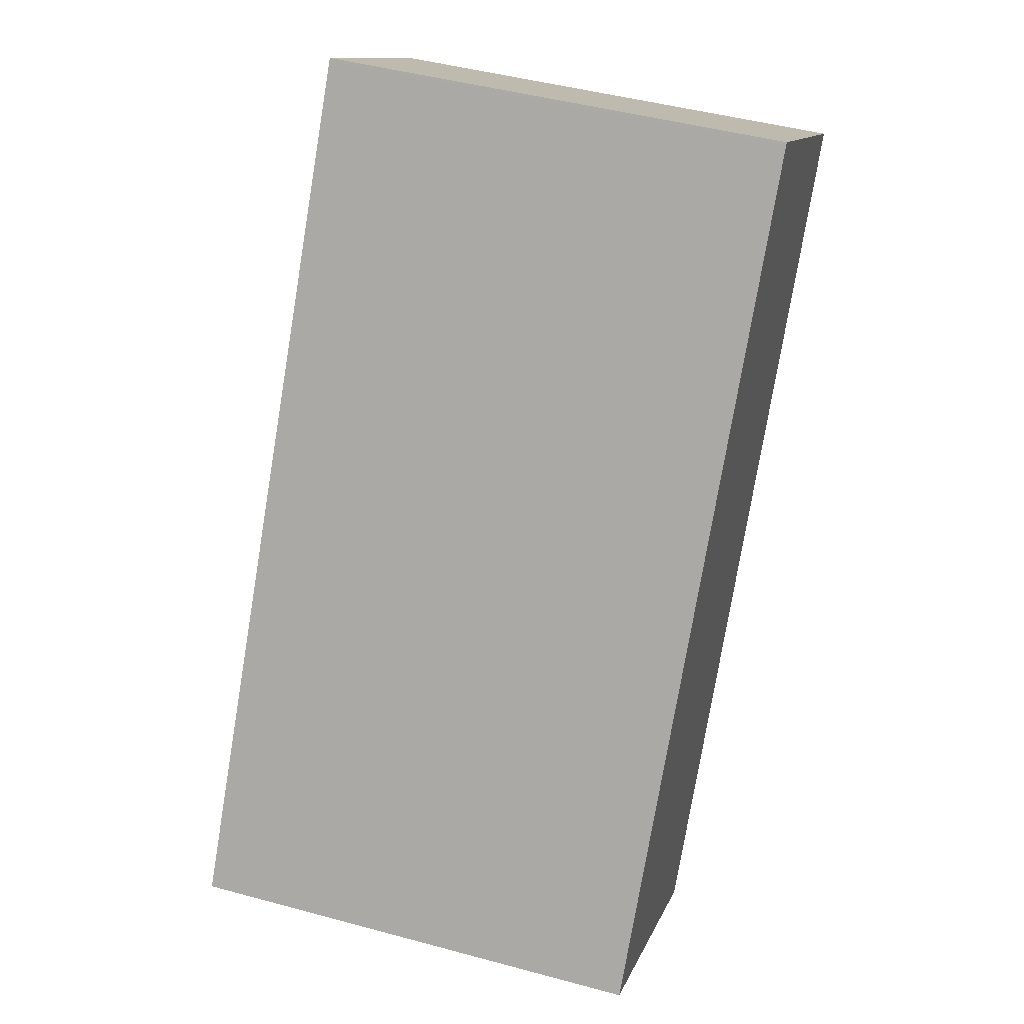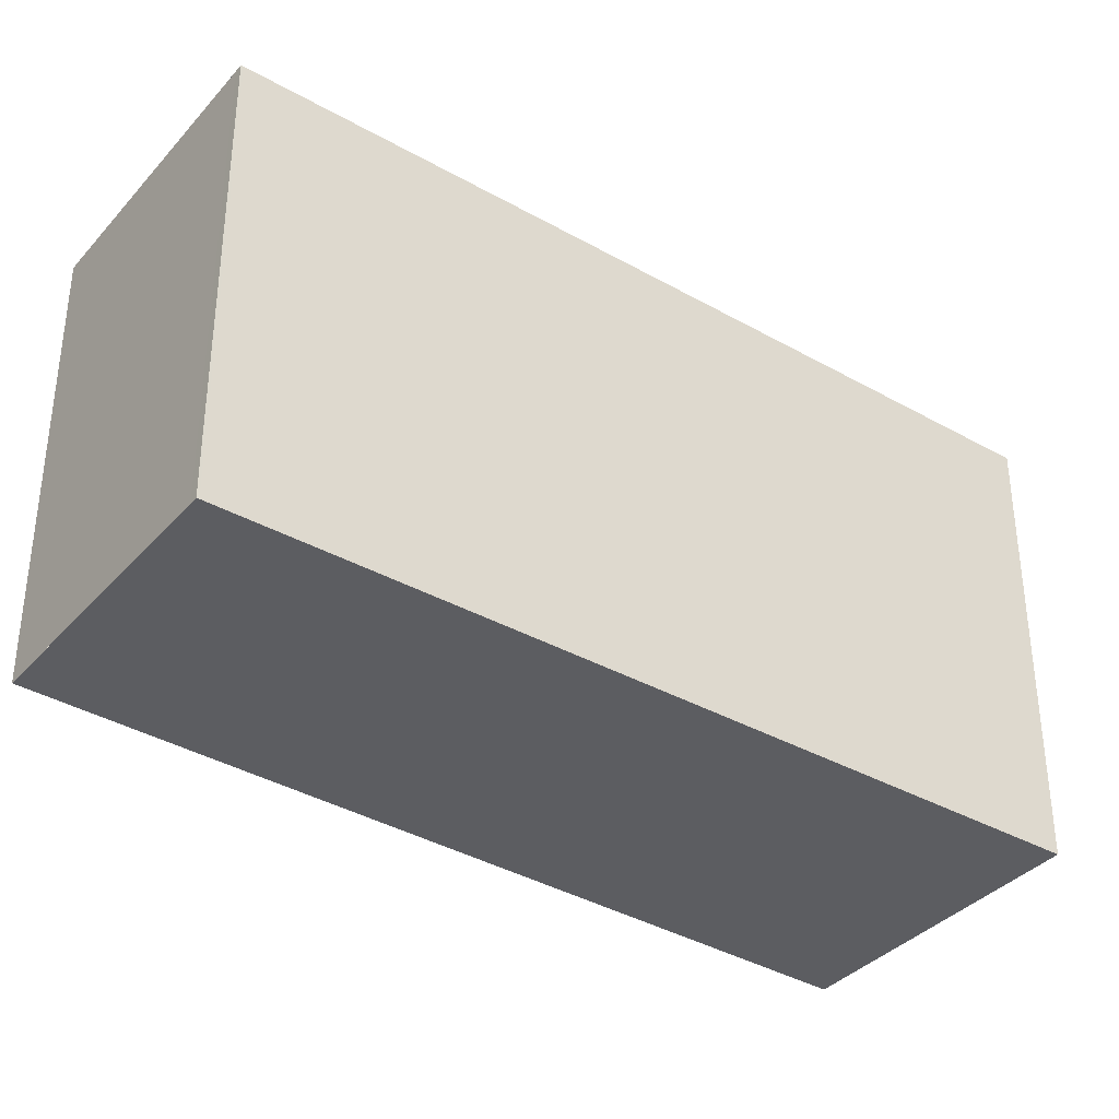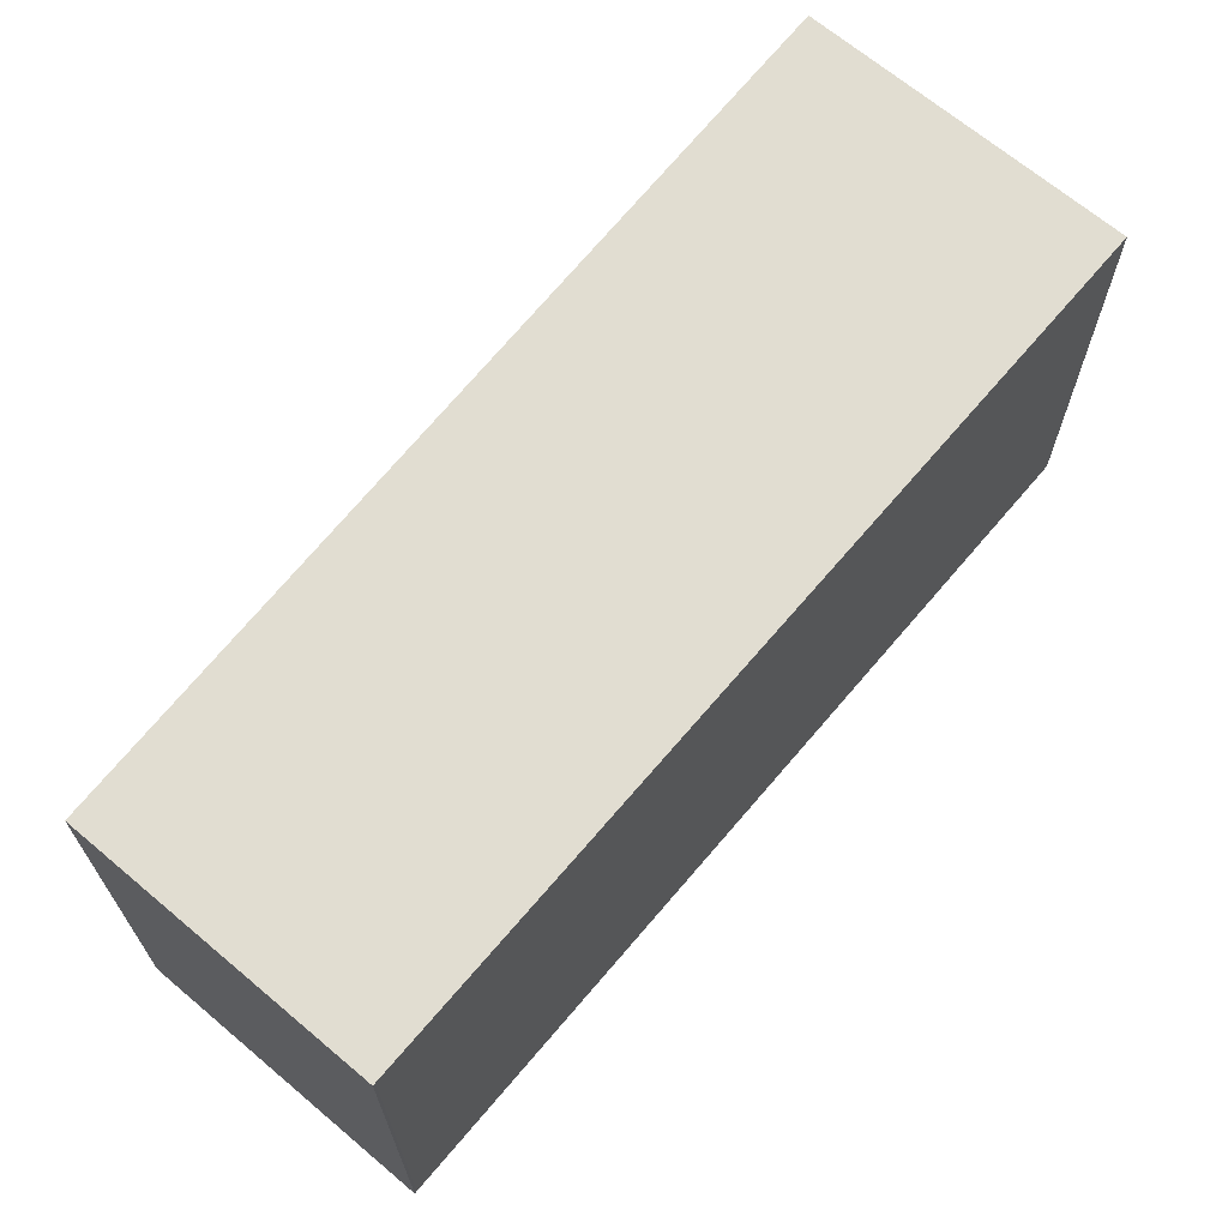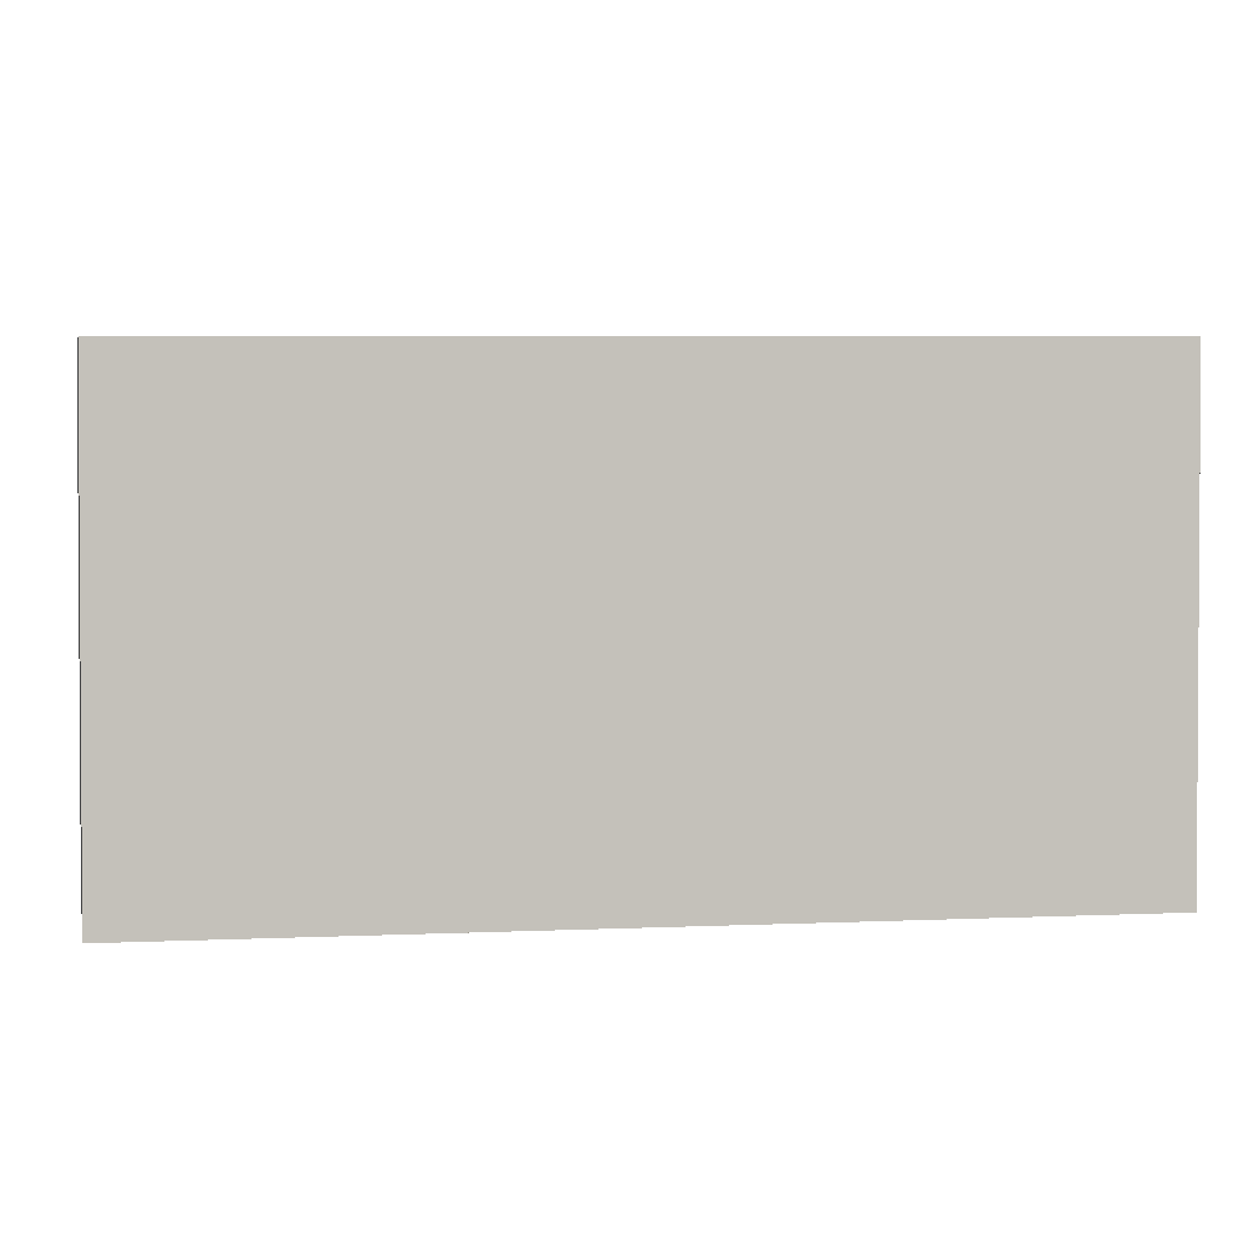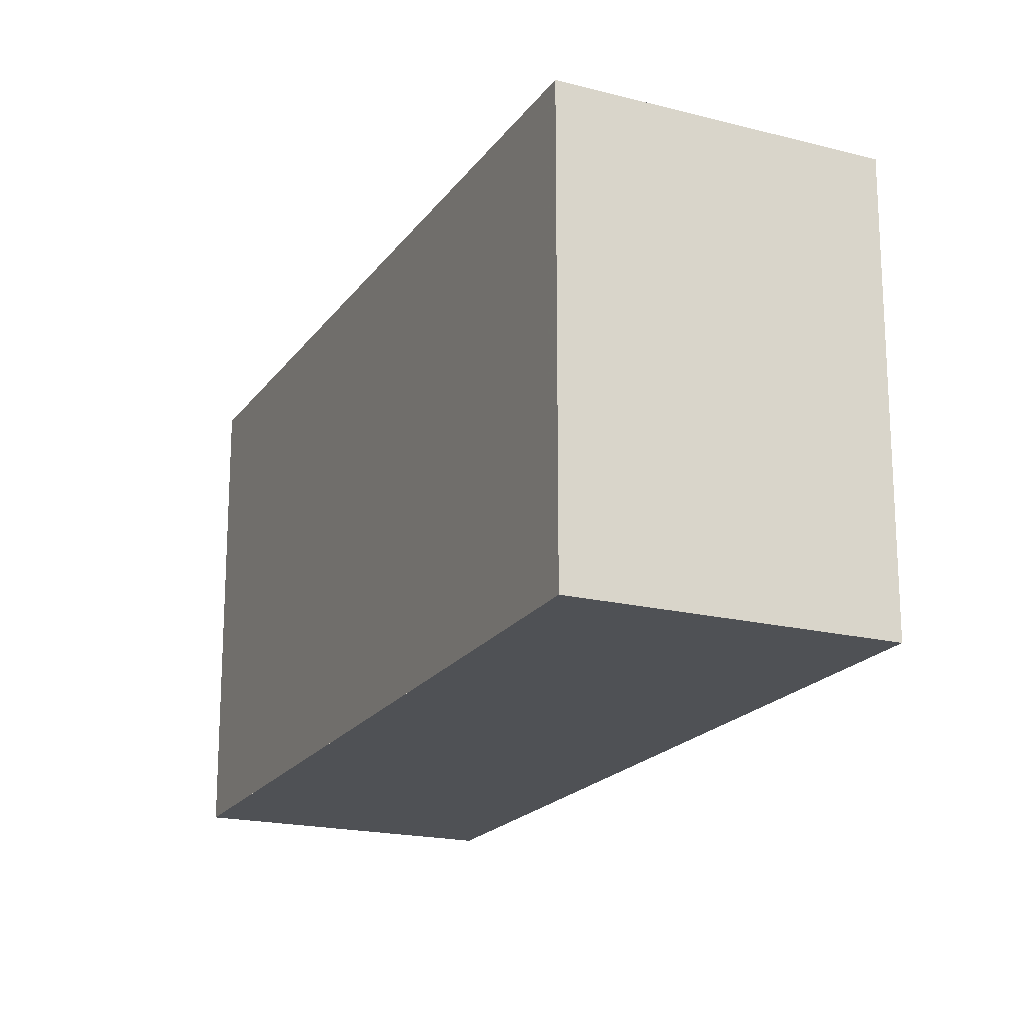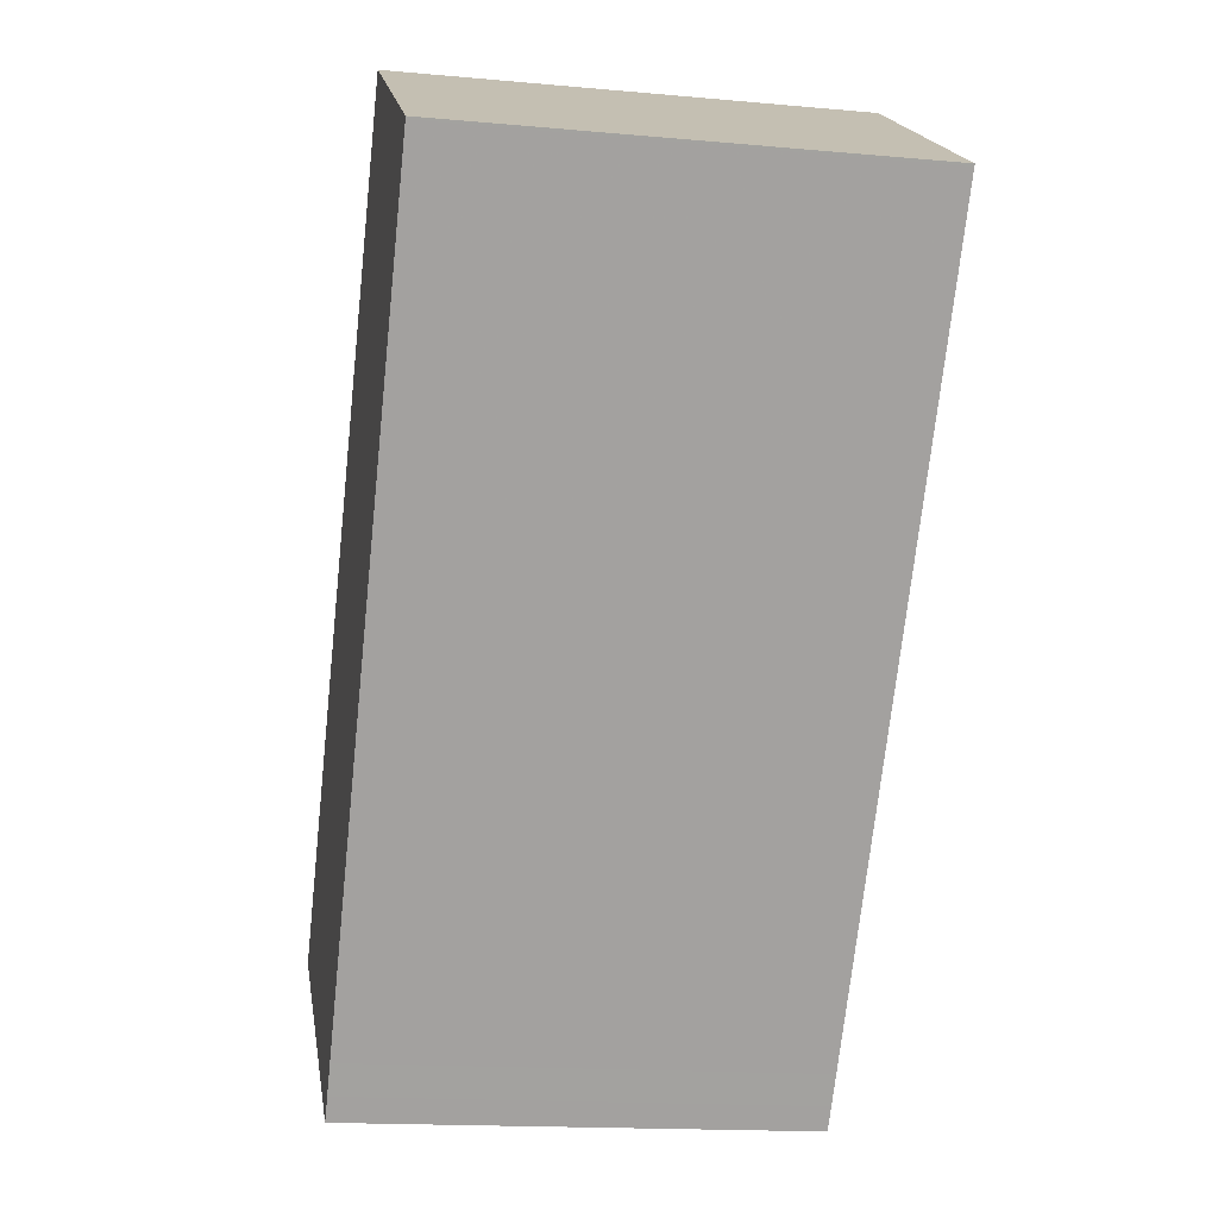
<metadata>
{"format":"obj","ext":"obj","renderer":"f3d","projection":"perspective","resolution":1024,"background":"white","views":[{"elev":46.1,"azim":107.3,"up":"+Y"},{"elev":-36.9,"azim":-92.0,"up":"+Z"},{"elev":69.7,"azim":-105.8,"up":"+Z"},{"elev":2.3,"azim":114.0,"up":"+Z"},{"elev":-19.5,"azim":9.7,"up":"+Z"},{"elev":-16.2,"azim":-100.6,"up":"+Y"}]}
</metadata>
<code>
v -476.6 -1749 2.341
v -475.4 -1748 2.317
v -472.8 -1752 2.27
v -474.1 -1752 2.295
v -474.1 -1752 2.295
v -476.6 -1749 2.341
v -476.6 -1749 2.341
v -476.6 -1749 2.341
v -475.4 -1748 2.317
v -475.6 -1748 2.321
v -475.6 -1748 2.321
v -473.1 -1752 2.275
v -474.3 -1752 2.298
v -473.3 -1751 2.278
v -473 -1751 2.272
v -474.2 -1752 2.296
v -473.2 -1752 2.276
v -472.9 -1751 2.271
v -474.3 -1752 2.298
v -474.2 -1752 2.297
v -476.6 -1749 2.341
v -476.6 -1749 2.341
v -476.6 -1749 0
v -476.6 -1749 0
v -475.4 -1748 2.317
v -475.4 -1748 2.317
v -475.4 -1748 0
v -475.4 -1748 0
v -473.1 -1752 2.275
v -472.8 -1752 2.27
v -472.8 -1752 4.441e-16
v -473.1 -1752 0
v -474.2 -1752 2.297
v -474.1 -1752 2.295
v -474.1 -1752 0
v -474.2 -1752 -4.441e-16
v -474.1 -1752 2.295
v -474.1 -1752 2.295
v -474.1 -1752 4.441e-16
v -474.1 -1752 0
v -475.6 -1748 2.321
v -476.6 -1749 2.341
v -476.6 -1749 0
v -475.6 -1748 -4.441e-16
v -476.6 -1749 2.341
v -476.6 -1749 2.341
v -476.6 -1749 0
v -476.6 -1749 0
v -473 -1751 2.272
v -475.4 -1748 2.317
v -475.4 -1748 0
v -473 -1751 0
v -475.4 -1748 2.317
v -475.6 -1748 2.321
v -475.6 -1748 -4.441e-16
v -475.4 -1748 0
v -474.1 -1752 2.295
v -473.1 -1752 2.275
v -473.1 -1752 0
v -474.1 -1752 4.441e-16
v -472.9 -1751 2.271
v -473 -1751 2.272
v -473 -1751 0
v -472.9 -1751 0
v -472.8 -1752 2.27
v -472.9 -1751 2.271
v -472.9 -1751 0
v -472.8 -1752 4.441e-16
v -476.6 -1749 2.341
v -474.3 -1752 2.298
v -474.3 -1752 4.441e-16
v -476.6 -1749 0
v -474.3 -1752 2.298
v -474.2 -1752 2.297
v -474.2 -1752 -4.441e-16
v -474.3 -1752 4.441e-16
v -476.6 -1749 0
v -475.4 -1748 0
v -472.8 -1752 0
v -474.1 -1752 0
f 18 3 12 17
f 16 5 4 20
f 7 1 6 8
f 11 2 9 10
f 10 8 6 11
f 17 12 5 16
f 13 8 10 14
f 14 10 9 15
f 16 13 14 17
f 17 14 15 18
f 19 7 8 13
f 20 19 13 16
f 22 23 24 21
f 26 27 28 25
f 30 31 32 29
f 34 35 36 33
f 38 39 40 37
f 42 43 44 41
f 46 47 48 45
f 50 51 52 49
f 54 55 56 53
f 58 59 60 57
f 62 63 64 61
f 66 67 68 65
f 70 71 72 69
f 74 75 76 73
f 78 79 80 77

</code>
